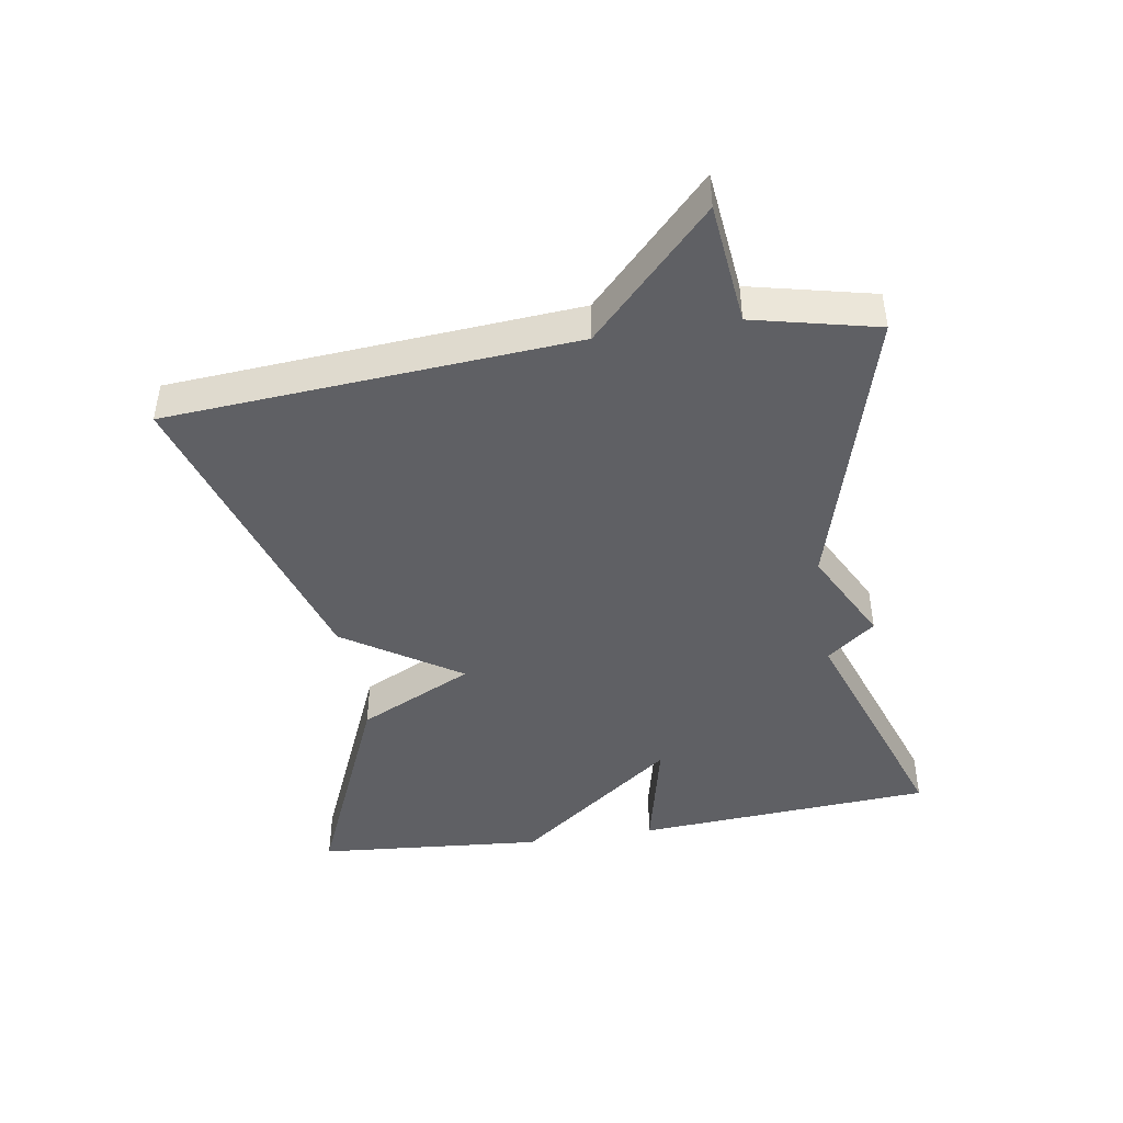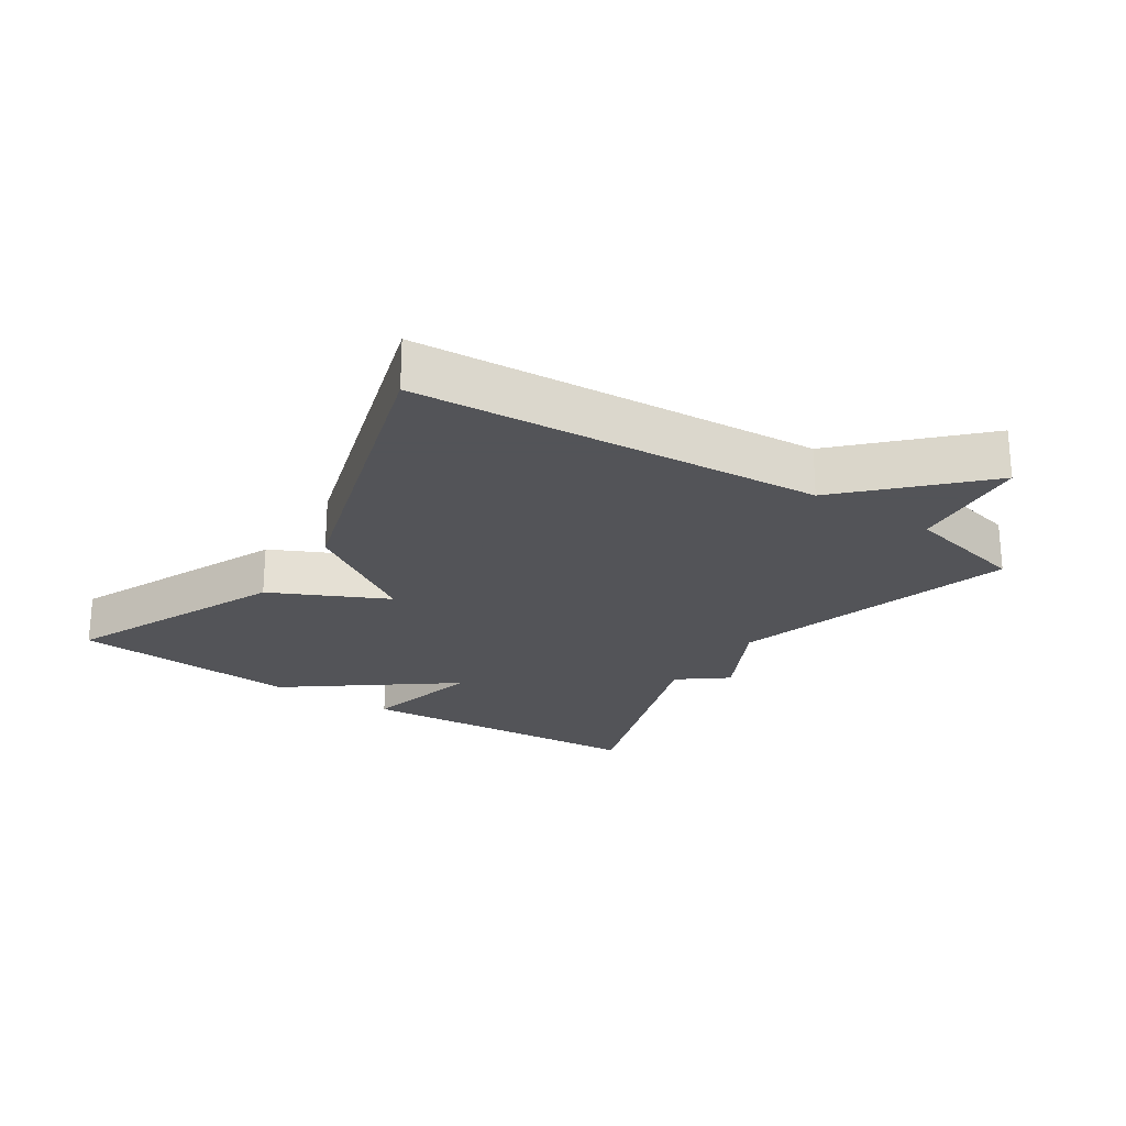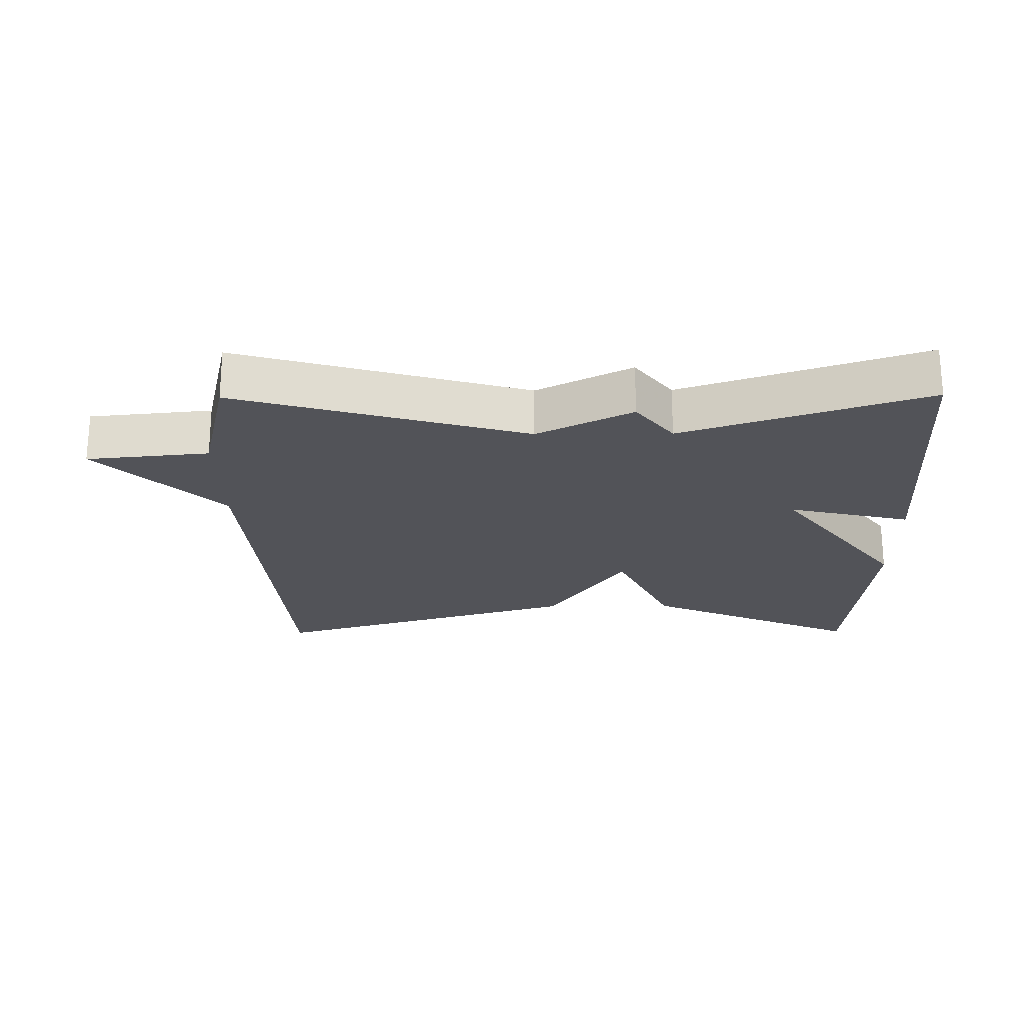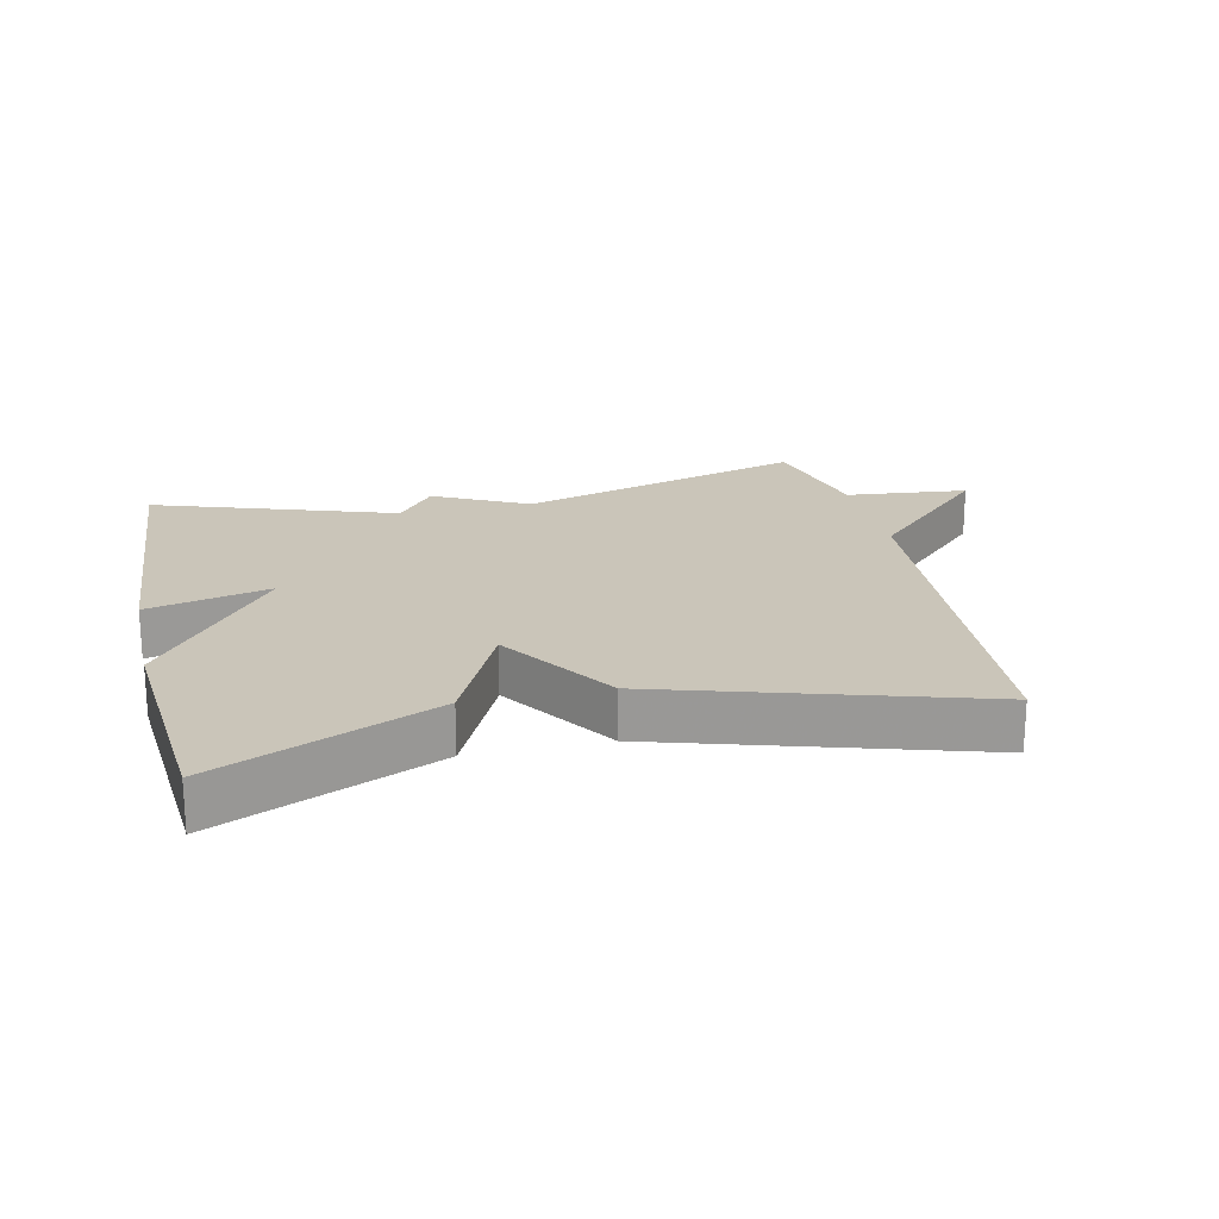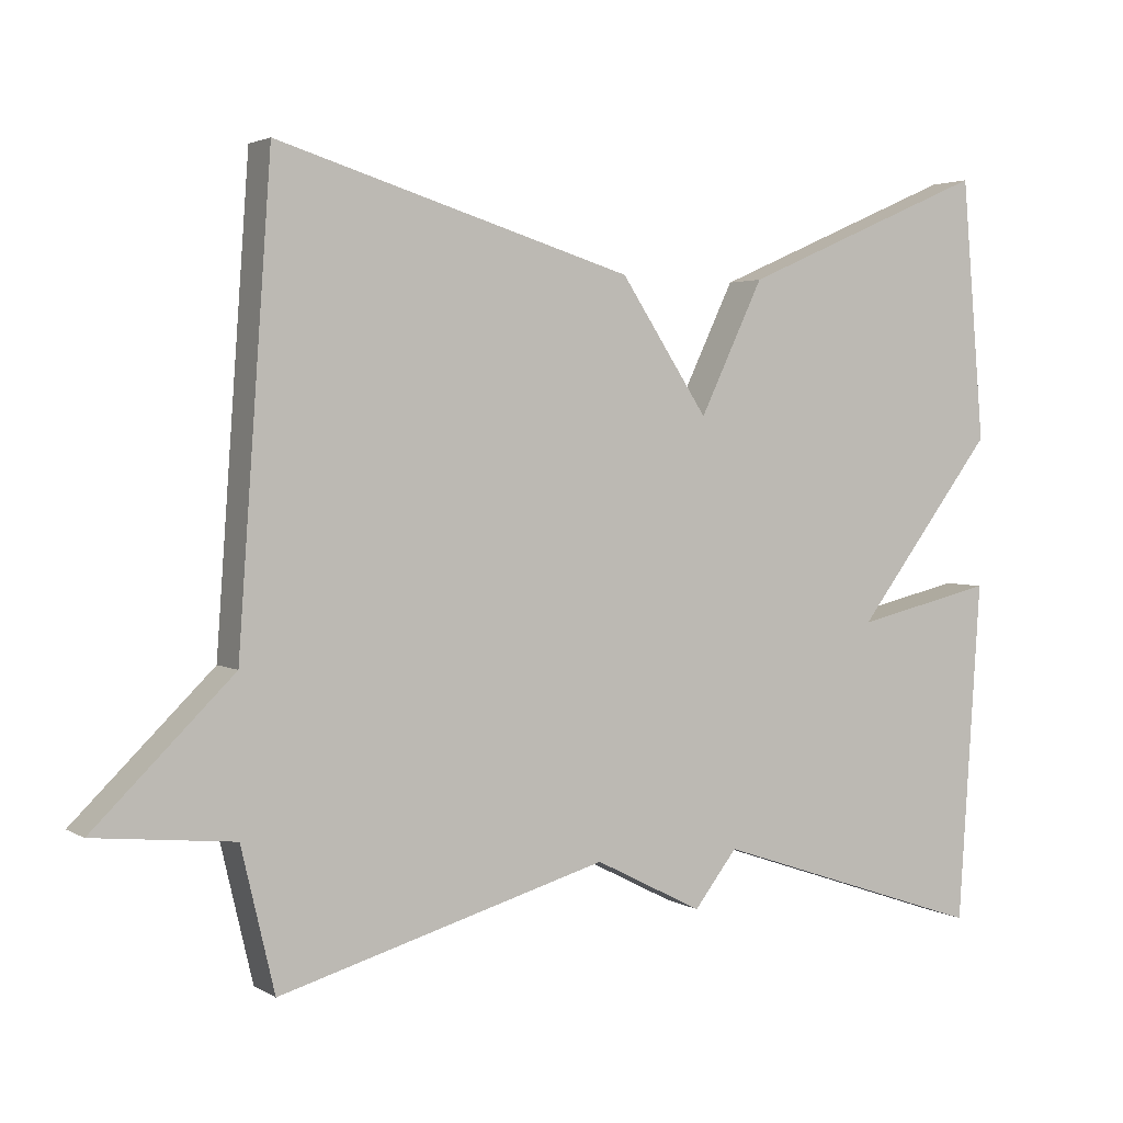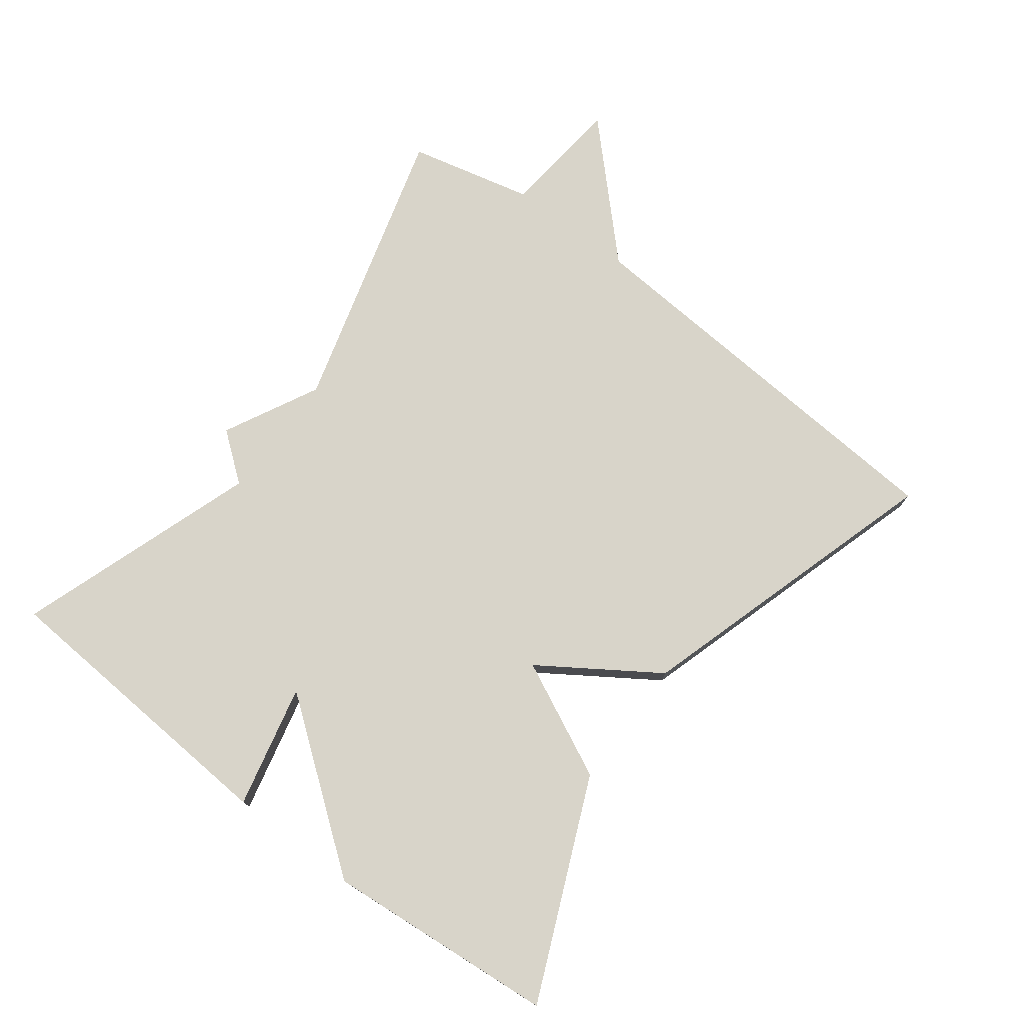
<metadata>
{"format":"obj","ext":"obj","renderer":"f3d","projection":"perspective","resolution":1024,"background":"white","views":[{"elev":-44.3,"azim":99.3,"up":"+Y"},{"elev":-23.4,"azim":56.6,"up":"+Y"},{"elev":-22.6,"azim":-179.5,"up":"+Y"},{"elev":20.7,"azim":-12.8,"up":"+Y"},{"elev":2.9,"azim":151.3,"up":"+Z"},{"elev":75.7,"azim":-52.9,"up":"+Y"}]}
</metadata>
<code>
v 0.5 0.07 0.5
v 0.544 0.07 -0.113
v 0.729 0.07 -0.294
v 0.544 0.07 -0.313
v 0.5 0.07 -0.5
v 0.064 0.07 -0.376
v -0.079 0.07 -0.449
v -0.136 0.07 -0.376
v -0.5 0.07 -0.5
v -0.53 0.07 -0.047
v -0.345 0.07 -0.09
v -0.53 0.07 0.153
v -0.5 0.07 0.5
v -0.171 0.07 0.357
v -0.087 0.07 0.182
v 0.029 0.07 0.357
v 0.5 0 0.5
v 0.544 0 -0.113
v 0.729 0 -0.294
v 0.544 0 -0.313
v 0.5 0 -0.5
v 0.064 0 -0.376
v -0.079 0 -0.449
v -0.136 0 -0.376
v -0.5 0 -0.5
v -0.53 0 -0.047
v -0.345 0 -0.09
v -0.53 0 0.153
v -0.5 0 0.5
v -0.171 0 0.357
v -0.087 0 0.182
v 0.029 0 0.357
f 15 16 1 2
f 13 14 15
f 12 13 15
f 11 12 15
f 2 3 4
f 15 2 4
f 11 15 4
f 8 9 10 11
f 6 7 8 11
f 4 5 6 11
f 18 17 32 31
f 31 30 29
f 31 29 28
f 31 28 27
f 20 19 18
f 20 18 31
f 20 31 27
f 27 26 25 24
f 27 24 23 22
f 27 22 21 20
f 1 17 18 2
f 2 18 19 3
f 3 19 20 4
f 4 20 21 5
f 5 21 22 6
f 6 22 23 7
f 7 23 24 8
f 8 24 25 9
f 9 25 26 10
f 10 26 27 11
f 11 27 28 12
f 12 28 29 13
f 13 29 30 14
f 14 30 31 15
f 15 31 32 16
f 16 32 17 1

</code>
